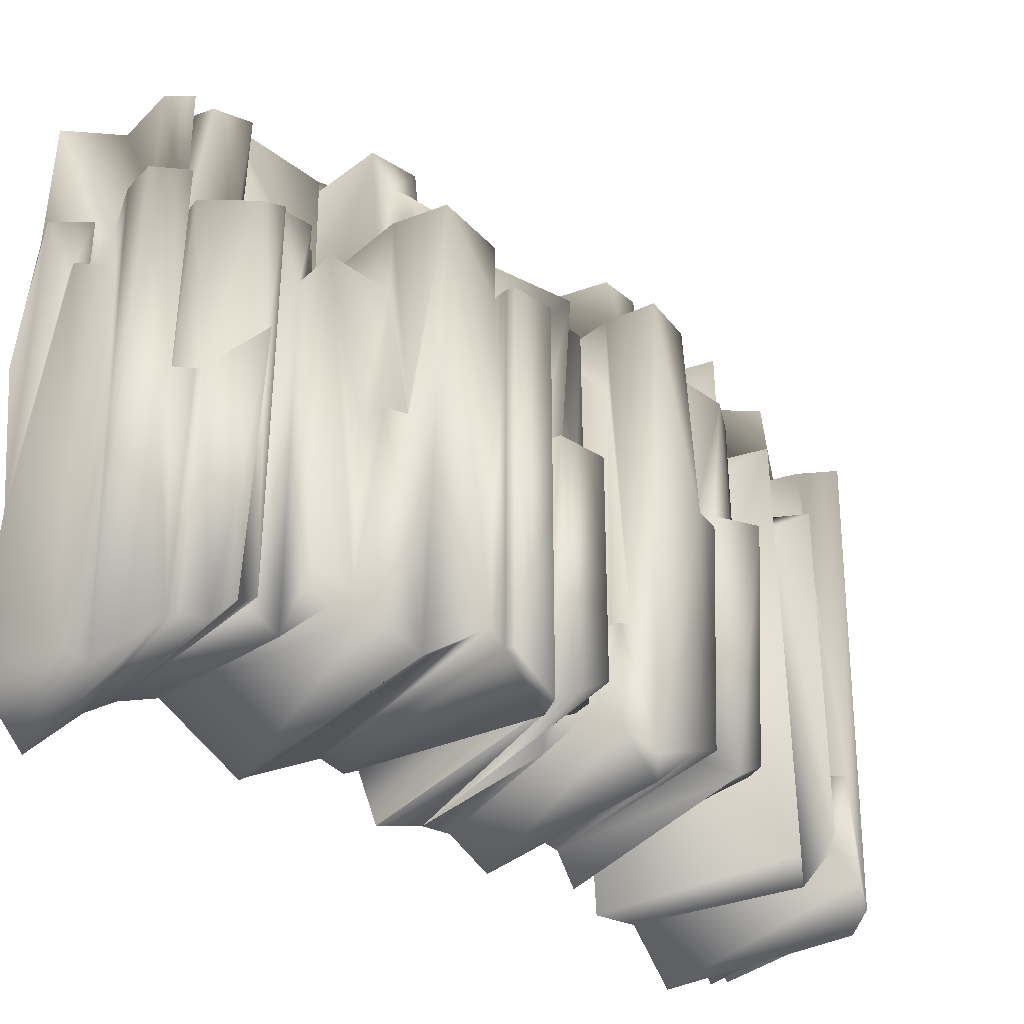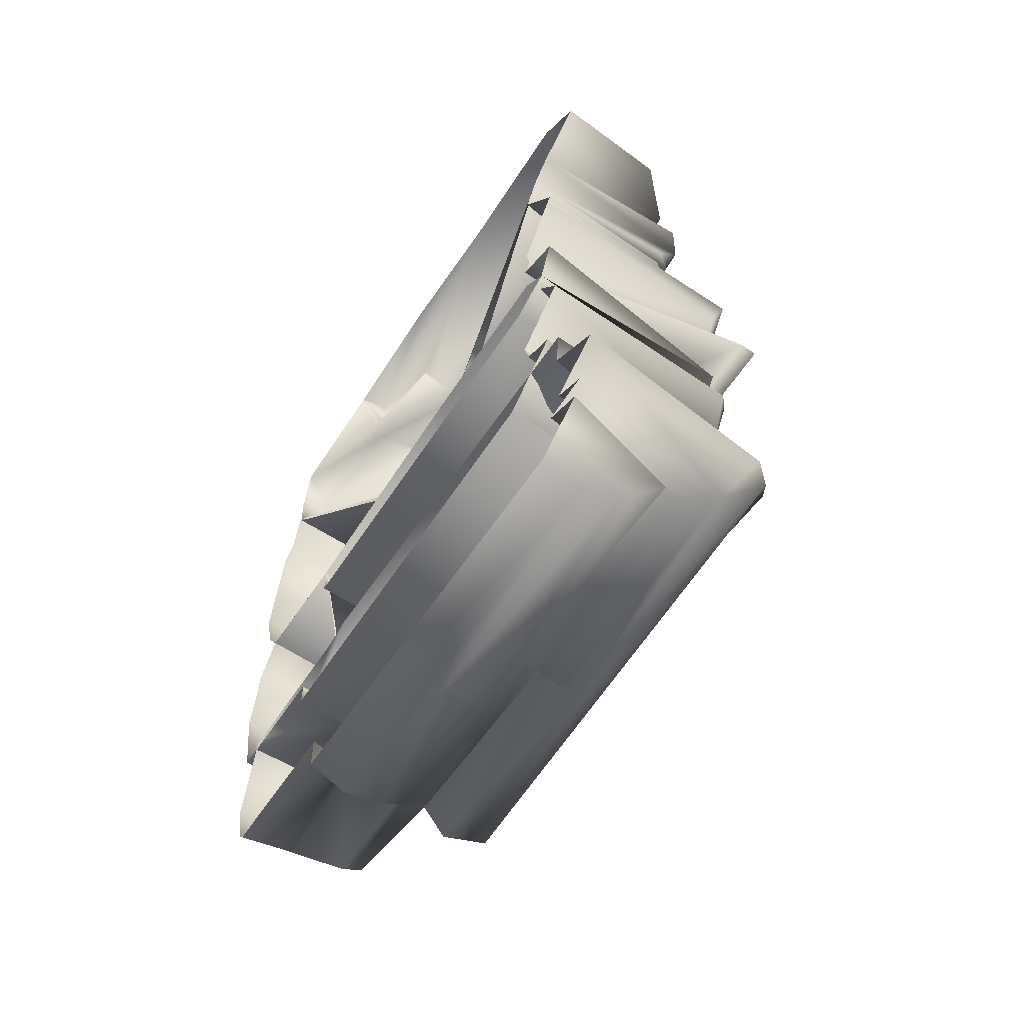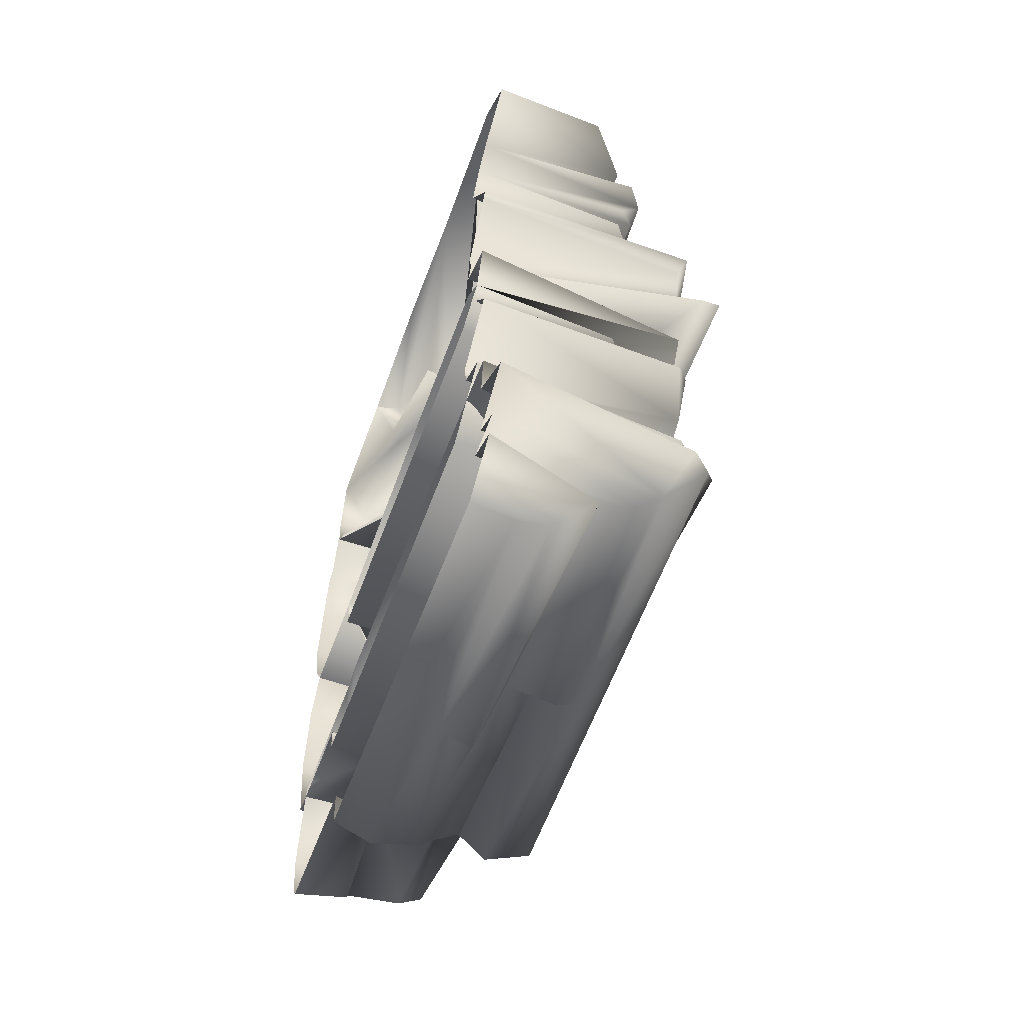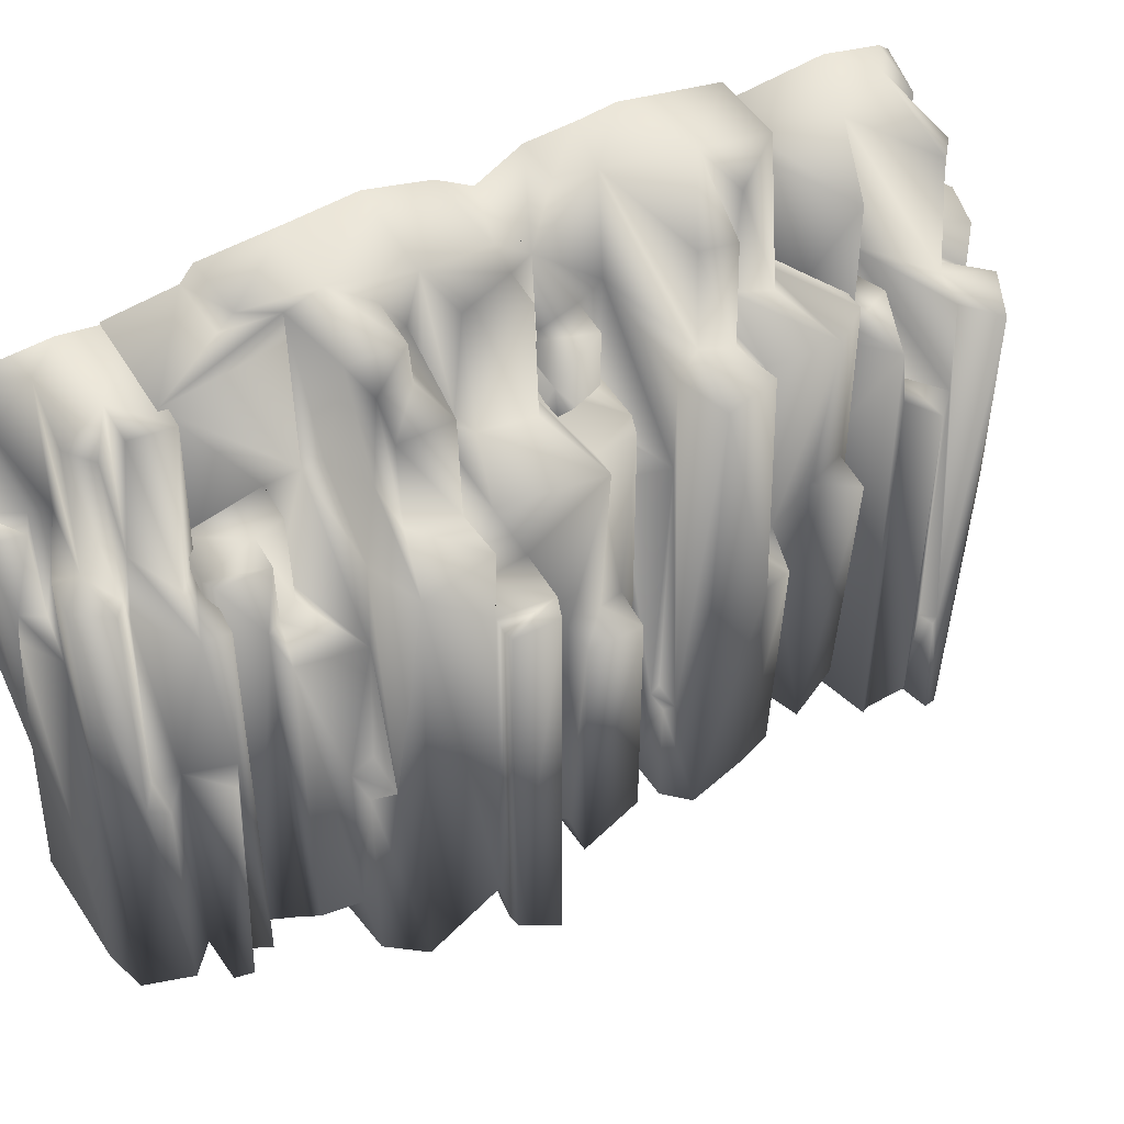
<metadata>
{"format":"obj","ext":"obj","renderer":"f3d","projection":"perspective","resolution":1024,"background":"white","views":[{"elev":-35.0,"azim":48.2,"up":"+Y"},{"elev":-62.6,"azim":-33.9,"up":"+Z"},{"elev":-58.4,"azim":-20.5,"up":"+Z"},{"elev":47.2,"azim":60.4,"up":"+Y"}]}
</metadata>
<code>
v 117.1 593.5 945.3
v 113.6 593.6 1111
v 116.7 342.5 979.5
v -484.8 1069 1120
v -106.8 599.1 1122
v -104.9 599.8 1122
v -107.8 1069 1121
v -484.9 1099 888.1
v -258.1 1104 882.8
v -105.3 597.1 1119
v -137.5 626.8 849.2
v -2.947 622.1 852.2
v -1.179 595.7 941.8
v 4.661 302.8 847.6
v -111.8 296.5 842.2
v -144.4 629.1 732.9
v 190.7 625.4 592.6
v 14.84 630.4 590.7
v 446.6 624.2 671.8
v -242.9 1104 699.7
v -232.4 610.4 699.9
v -126.6 638.4 669.6
v -151.9 1091 734.1
v 45.88 1130 665.6
v -206.6 1177 596.3
v 50.97 1131 484
v -122.8 1137 480.9
v -126.6 1189 356.3
v -136.9 1004 396
v 60.13 997.5 477.6
v -124.9 996.6 472.1
v -133.1 515.5 391.2
v 166.1 554.2 402.3
v 279.2 667.5 368.5
v -124 666 358
v 67.39 1000 591.5
v 155.3 905.2 585.5
v 392.5 624.1 422.8
v 277.7 405.8 410.4
v 497.1 391.3 281.5
v 497.1 391.3 434.1
v 497.1 -924.2 434.1
v 250.1 397.8 252.6
v 232.2 -724.7 250.2
v 244.8 -816.6 213.7
v 227.6 658.4 25.84
v 218.9 658.5 -111.8
v 145.2 658.5 -137.9
v -120.1 659.8 68.27
v -481 1077 5.245
v -482.2 1148 125.6
v -150.8 1159 120.1
v -153.3 1078 6.583
v -483.9 1199 345.9
v -89.47 665.3 288.8
v -63.88 1050 267.8
v -138.7 1053 77.32
v -3.148 1049 82.65
v 1.629 666.9 270.3
v 29.28 665.6 89.17
v -133.7 655.8 -0.9891
v 322.9 666.8 30.61
v 267.1 357.1 976.8
v 264 -782.8 978
v 270.4 -799.4 837.1
v 269.3 -189.3 840.2
v 365.6 -205.3 827.2
v 399.9 -1009 686
v 385.2 -201.4 751.7
v 365.5 -918.2 831.6
v 264.1 625.9 739.6
v 468 -915.5 444.6
v 422.4 -1042 254.2
v 497.1 -1032 281.5
v 280.6 325.6 755.1
v 239.4 -190.2 754.1
v 410.4 397.3 439.3
v 412 -823.3 448
v -492.3 -836.3 352.2
v 422.4 393.3 254.1
v 468.4 393.3 442.8
v -490.2 -988.8 126.9
v -490.2 -990.4 126.8
v 364 -901.1 125.8
v 278 -838.3 132.7
v 369.5 44.85 -59.09
v 365.3 -779.4 -60.97
v -491.3 -856 261.3
v 273.1 58.11 134.1
v 367.3 43.85 124.3
v 250.3 53.98 14.57
v 232.3 55.43 -65.81
v 124.1 -885.8 1108
v 130.2 -947 980.1
v -497 -1017 645.9
v -495.6 -855.9 952.2
v -496.1 -995.8 618
v -249.1 1159 832.8
v -484.6 1154 842.5
v -484.8 1176 579.4
v -103.2 596.8 1119
v 60.7 581.3 1128
v 83.56 336.4 930.2
v 153 906.6 404.3
v -490.5 -824 204.1
v -487.8 -928.2 -55.74
v -487.8 -927.2 -57.21
v -486.2 -768.3 -136.9
v -480.8 658.8 -138.9
v -482.4 656.9 -4.913
v 369.5 -964 623.4
v 236 -786.8 -65.79
v 227.7 -773 -109.7
v -495.9 -923.4 1096
v 42.75 551.9 -95.35
v 41.57 759.8 46.09
v 62.03 491.5 -62.76
v -486.4 -916.7 -169.7
v 75.51 -901.2 -62.33
v -159.6 766.1 43.68
v -471.2 1141 -792.7
v -475.2 1200 -445.5
v -181.3 1204 -529.8
v -478.8 1167 -148.6
v -310.9 1166 -147.3
v -192.2 798.6 -160.4
v -57.65 793.5 -158.2
v -98.06 440.4 -164.9
v -223.7 818.6 -259
v -282.3 1170 -272.5
v 136 797.1 -352.7
v 96.37 1115 -362.3
v -171.7 725.7 -516.7
v 111.4 720.1 -495.3
v 224.5 725 -520.7
v 98.27 1094 -493.9
v 391.9 795.8 -293.3
v 337.8 795.7 -479.9
v 223 23.29 -489.3
v 369.9 7.816 -556.9
v 395.5 9.405 -463.8
v 338.8 -851 -460.7
v 140.5 716.1 -894.5
v -174.8 716.7 -745.7
v 227.8 705.7 -774.5
v -208 1141 -791.9
v -83.25 732.5 -593.1
v -49.43 1125 -596.1
v 195.4 14.58 -607.5
v -42.55 717 -722.7
v 212.4 507.3 -64.8
v 209.3 -723.9 -63.91
v 215.7 -741.9 -169.5
v 231.2 -472.4 -180
v 292.4 -483.4 -186.2
v 209.4 797.6 -242.6
v 225.9 473.3 -230.9
v 212.2 -473.1 -221
v 304.8 -480.8 -222.1
v 314.8 170 -841.1
v 282.8 -825.6 -702
v 247 -728.8 -843.7
v 175.1 -751.3 -612.6
v 323.7 -808.3 -558.4
v -480.6 -820.6 -631.2
v 239.2 185.2 -698.9
v 177.6 181.4 -846.1
v 57.2 604.5 41.52
v -484.9 -1006 -327.1
v 310.8 -870.1 -173.6
v -476.8 1181 -314.9
v 346.9 -932.1 -279.9
v -481.8 -800.2 -521.1
v -471.8 991.3 -795.4
v -188.4 712.5 -797.6
v -472.8 713.4 -798.9
v -471.6 715.7 -900.3
v -472.6 713.9 -810.4
v 294.2 -993.2 -321.8
v 153.3 -708.6 -889.8
v 160.1 384 -1058
v 259.6 591.9 -974.8
v 198.9 323.6 -1046
v 247.6 -909.8 -1163
v 210.1 -1069 -1051
v -477.1 -981.3 -972.6
v 94.85 598.3 -905.5
v -152.3 469.8 -796.4
v -474 537.3 -756.3
v -330.9 1049 -722.2
v -472 1062 -757.7
v 92.26 1049 -904.8
v -465.1 1077 -1330
v -467.3 1115 -1133
v -329.6 1118 -1235
v -228.8 1084 -1048
v -76.36 630.7 -1014
v 34.23 625.6 -1060
v -3.29 272.6 -1050
v -171.8 650.7 -1061
v 53.08 629.2 -1243
v 14.14 1029 -1234
v -312.6 557.9 -1231
v -68.05 552.3 -1318
v 5.537 557.2 -1372
v -77.65 1007 -1312
v 302.5 628 -1298
v 126.3 627.8 -1388
v 26.63 -144.6 -1353
v 97.67 -160 -1445
v 184.5 -158.5 -1399
v 140.7 -1019 -1377
v -295.2 564.6 -1307
v -269.9 1039 -1321
v -171.9 537.9 -1523
v -79.59 -153.3 -1413
v -465 548.1 -1505
v -466.6 548.9 -1367
v -354.1 549.2 -1397
v 319.3 339.4 -1100
v 317.4 -891.8 -1099
v 252.8 -640.3 -1174
v 297.9 -651.3 -1200
v 190.7 629.7 -1204
v 212.3 305.4 -1203
v 208.3 -640.9 -1192
v 282.5 -648.6 -1225
v -148.6 2.157 -1593
v -75.91 -993.5 -1500
v -205.4 -896.6 -1570
v -108.9 17.33 -1482
v -263.3 13.58 -1547
v 269 -997.8 -983
v -479.2 -999.8 -802.7
v -476.1 -1170 -1120
v 321.8 -1038 -1199
v -474.8 427.2 -723.9
v 275.6 -1100 -1274
v -473.7 -977.9 -1254
v -473.3 -1090 -1329
v -327.7 548.2 -1563
v 203.2 -1161 -1280
v 59.19 -976.1 -1430
v -99.65 -919.2 -1409
v -314 -876.4 -1565
v -472.6 -927.4 -1335
v -484.6 1075 1243
v -484.4 1051 1542
v -374.5 1069 1356
v -487.1 561.9 1550
v -388.8 594.3 1434
v -317.6 589.3 1463
v -335.5 236.2 1451
v -349.8 614.3 1375
v -102.8 592.9 1399
v -118.7 1040 1386
v -171.8 527.4 1247
v -35.1 515.9 1318
v 40.23 520.8 1328
v -173.3 1085 1240
v -42.99 1029 1316
v 1.389 591.6 1484
v 78.2 591.5 1373
v 21.59 -180.9 1345
v 139.2 -196.4 1339
v 100.1 -194.8 1394
v 113.4 -1027 1338
v 207.2 511.8 1112
v -48.93 542.1 1102
v 186.1 501.5 1194
v -484.9 1052 1077
v -38.9 1053 1094
v -64.53 1045 1231
v 81.31 -118.8 1273
v 10.99 512.8 1165
v -125.7 593.3 1473
v -123.4 269 1483
v -225 303.1 1569
v -110.3 -1074 1531
v -26.91 -1161 1477
v 270.8 -34.22 1176
v 174.6 -1030 1244
v 230.2 -965.6 1194
v 65.78 -955.5 1269
v -496.2 -1004 1201
v 199.7 -22.79 1145
v -380 555.5 1592
v -303.8 319 1538
v 211.4 -912.8 1117
v 162.4 -941.9 1167
v -492.7 -454.4 1540
v -489.9 42.7 1593
v -487.1 561.9 1550
v -497.1 -1204 1376
v -495.8 -1015 1562
v -487.1 561.9 1550
v -464.8 1050 -1364
v -469.9 -876.5 -1541
v -472.2 -1059 -1408
v -477 -708.9 -897
v -486.4 -231.2 47.76
v -488.7 -830.8 46.11
v -480.2 -938 -701.8
v -496.1 -995.6 618
g Cliff_Low052
f 1 2 3
f 4 5 6
f 6 7 4
f 8 4 7
f 7 9 8
f 7 6 10
f 10 11 7
f 12 13 14
f 12 15 11
f 11 15 16
f 17 18 19
f 7 11 16
f 20 21 22
f 16 21 20
f 20 7 23
f 20 22 24
f 25 24 26
f 25 27 28
f 28 27 29
f 30 31 27
f 32 33 34
f 35 32 34
f 35 29 32
f 35 28 29
f 36 17 37
f 36 18 17
f 17 19 38
f 24 36 26
f 33 32 29
f 34 33 39
f 40 41 42
f 43 44 45
f 46 47 48
f 48 49 46
f 50 51 52
f 52 53 50
f 51 54 28
f 28 52 51
f 28 35 55
f 56 28 55
f 57 28 56
f 52 57 53
f 58 59 60
f 53 57 61
f 35 34 59
f 59 34 62
f 62 34 43
f 49 60 62
f 63 64 65
f 66 63 65
f 66 65 67
f 68 69 67
f 67 70 68
f 71 18 22
f 22 16 71
f 72 73 74
f 74 42 72
f 3 64 63
f 75 63 66
f 75 66 76
f 76 66 69
f 69 19 71
f 34 39 43
f 39 33 38
f 38 77 39
f 78 79 72
f 80 81 41
f 41 40 80
f 82 83 84
f 84 85 82
f 86 84 87
f 44 73 88
f 62 43 89
f 89 90 91
f 62 91 46
f 62 89 91
f 86 87 92
f 80 39 77
f 3 93 94
f 95 70 96
f 97 68 95
f 3 2 93
f 65 64 94
f 98 99 8
f 8 9 98
f 100 99 98
f 98 25 100
f 20 25 98
f 98 9 20
f 13 101 102
f 1 13 102
f 102 2 1
f 12 14 15
f 14 13 103
f 20 9 7
f 16 15 75
f 22 21 16
f 20 23 16
f 24 22 18
f 25 20 24
f 29 27 31
f 27 25 26
f 26 30 27
f 3 94 64
f 13 1 103
f 103 1 3
f 103 3 63
f 14 103 75
f 15 14 75
f 36 24 18
f 33 37 17
f 26 36 30
f 30 36 37
f 104 30 37
f 104 33 29
f 104 37 33
f 105 45 88
f 106 87 107
f 45 44 88
f 59 55 35
f 52 28 57
f 59 56 55
f 58 56 59
f 61 57 49
f 58 57 56
f 47 46 92
f 61 49 48
f 60 59 62
f 46 91 92
f 108 109 48
f 109 110 48
f 65 70 67
f 78 68 111
f 111 79 78
f 103 63 75
f 69 66 67
f 78 77 19
f 19 68 78
f 33 17 38
f 69 71 75
f 40 42 74
f 43 39 80
f 77 72 81
f 85 84 90
f 86 90 84
f 80 73 44
f 80 44 43
f 89 85 90
f 86 92 91
f 92 87 112
f 86 91 90
f 96 70 65
f 101 13 12
f 101 12 11
f 11 10 101
f 38 19 77
f 16 23 7
f 31 30 104
f 104 29 31
f 113 92 112
f 60 49 57
f 57 58 60
f 49 62 46
f 16 75 71
f 43 45 85
f 85 89 43
f 74 73 80
f 80 40 74
f 77 78 72
f 41 81 72
f 72 42 41
f 88 72 79
f 93 2 102
f 102 114 93
f 19 69 68
f 113 108 48
f 48 47 113
f 47 92 113
f 19 18 71
f 77 81 80
f 69 75 76
f 88 73 72
f 115 116 117
f 118 119 106
f 120 110 116
f 110 53 50
f 121 122 123
f 124 50 53
f 53 125 124
f 53 120 126
f 127 128 126
f 126 128 129
f 53 126 129
f 130 129 131
f 130 131 132
f 133 134 135
f 133 123 136
f 131 137 138
f 134 133 136
f 135 134 139
f 140 141 142
f 143 144 145
f 121 123 146
f 123 133 147
f 148 123 147
f 133 135 147
f 147 135 145
f 145 135 149
f 144 150 145
f 151 152 153
f 154 151 153
f 154 153 155
f 131 129 156
f 117 152 151
f 157 151 154
f 157 154 158
f 158 154 159
f 159 137 156
f 135 139 149
f 139 134 138
f 138 141 139
f 160 161 162
f 163 164 165
f 145 149 166
f 145 166 167
f 160 162 167
f 140 139 141
f 117 168 119
f 169 170 118
f 117 116 168
f 153 152 119
f 171 124 125
f 125 130 171
f 155 170 172
f 172 159 155
f 53 110 120
f 127 120 116
f 127 116 115
f 128 127 115
f 130 125 53
f 129 128 157
f 123 130 132
f 132 136 123
f 117 119 152
f 115 117 151
f 128 115 157
f 134 132 131
f 136 132 134
f 173 165 142
f 174 175 176
f 150 148 147
f 175 146 144
f 143 145 167
f 175 144 143
f 150 147 145
f 177 178 143
f 153 170 155
f 142 172 179
f 172 170 179
f 115 151 157
f 159 154 155
f 134 131 138
f 159 156 157
f 140 142 164
f 149 139 140
f 160 166 161
f 140 164 163
f 140 163 149
f 160 167 166
f 118 170 153
f 138 137 141
f 129 130 53
f 180 167 162
f 129 157 156
f 137 159 172
f 143 167 180
f 137 131 156
f 159 157 158
f 165 164 142
f 148 150 146
f 172 142 141
f 141 137 172
f 126 120 127
f 161 166 149
f 149 163 161
f 144 146 150
f 123 148 146
f 181 182 183
f 184 185 186
f 187 188 182
f 189 190 191
f 190 188 192
f 193 194 195
f 191 192 196
f 192 187 197
f 198 199 197
f 197 199 200
f 192 197 200
f 196 200 201
f 196 201 202
f 203 204 205
f 203 195 206
f 201 207 208
f 204 203 206
f 205 204 209
f 210 211 212
f 195 203 213
f 214 195 213
f 203 205 213
f 213 205 215
f 215 205 216
f 217 218 219
f 219 215 217
f 220 221 184
f 222 220 184
f 222 184 223
f 201 200 224
f 183 221 220
f 225 220 222
f 225 222 226
f 226 222 227
f 227 207 224
f 205 209 216
f 209 204 208
f 208 211 209
f 228 229 230
f 215 216 231
f 215 231 232
f 228 230 232
f 210 209 211
f 183 233 185
f 186 185 234
f 235 236 186
f 183 182 233
f 184 221 185
f 189 237 190
f 191 190 192
f 223 236 238
f 238 227 223
f 192 188 187
f 198 187 182
f 198 182 181
f 199 198 181
f 200 199 225
f 195 196 202
f 202 206 195
f 183 185 221
f 181 183 220
f 199 181 225
f 204 202 201
f 206 202 204
f 239 240 212
f 219 214 213
f 241 215 232
f 219 213 215
f 184 236 223
f 212 238 242
f 238 236 242
f 181 220 225
f 227 222 223
f 204 201 208
f 227 224 225
f 210 212 243
f 216 209 210
f 228 231 229
f 210 243 244
f 210 244 216
f 228 232 231
f 186 236 184
f 208 207 211
f 200 196 192
f 245 232 230
f 200 225 224
f 207 227 238
f 241 232 245
f 207 201 224
f 227 225 226
f 240 246 243
f 243 212 240
f 238 212 211
f 211 207 238
f 197 187 198
f 229 231 216
f 216 244 229
f 247 248 249
f 248 250 251
f 252 253 251
f 251 253 254
f 248 251 254
f 249 254 255
f 249 255 256
f 257 258 259
f 257 260 261
f 255 262 263
f 258 257 261
f 259 258 264
f 265 266 267
f 268 269 270
f 271 247 260
f 260 272 271
f 273 260 257
f 257 259 270
f 270 259 274
f 269 275 270
f 255 254 276
f 277 278 279
f 277 279 280
f 280 262 276
f 259 264 274
f 264 258 263
f 263 266 264
f 281 282 283
f 284 267 285
f 270 274 286
f 281 283 286
f 265 264 266
f 252 287 288
f 253 252 288
f 254 253 277
f 260 249 256
f 256 261 260
f 253 288 277
f 258 256 255
f 261 256 258
f 282 284 285
f 275 273 257
f 268 270 286
f 275 257 270
f 268 114 269
f 288 278 277
f 258 255 263
f 280 276 277
f 274 264 265
f 281 274 282
f 283 282 285
f 265 267 284
f 265 284 274
f 281 286 274
f 263 262 266
f 289 286 290
f 254 277 276
f 268 286 289
f 262 255 276
f 273 275 272
f 274 284 282
f 269 272 275
f 260 273 272
f 114 268 289
f 262 280 267
f 267 266 262
f 114 290 283
f 283 285 114
f 290 286 283
f 289 290 114
f 291 288 287
f 287 292 291
f 287 293 292
f 254 249 248
f 280 294 267
f 260 247 249
f 279 278 291
f 291 295 279
f 288 291 278
f 287 252 296
f 296 293 287
f 252 251 250
f 250 296 252
f 280 279 294
f 279 295 294
f 267 294 285
f 272 269 271
f 65 94 96
f 94 114 96
f 94 93 114
f 25 28 54
f 54 100 25
f 193 195 214
f 214 297 193
f 242 236 235
f 153 119 118
f 179 170 169
f 297 214 219
f 219 218 297
f 217 241 245
f 245 298 217
f 182 234 233
f 241 217 215
f 229 244 246
f 242 235 212
f 212 235 239
f 229 246 299
f 190 237 234
f 244 243 246
f 229 299 298
f 230 229 298
f 185 233 234
f 196 195 194
f 194 191 196
f 245 230 298
f 190 234 188
f 188 234 182
f 177 143 180
f 180 300 177
f 168 116 301
f 301 302 168
f 161 163 165
f 179 169 142
f 142 169 173
f 161 165 303
f 161 303 300
f 162 161 300
f 119 107 106
f 107 119 168
f 168 302 107
f 175 143 178
f 178 176 175
f 130 123 122
f 122 171 130
f 180 162 300
f 110 301 116
f 121 146 175
f 175 174 121
f 304 111 68
f 68 97 304
f 112 87 106
f 85 45 105
f 111 304 79
f 84 83 106
f 50 53 61
f 61 110 50
f 48 110 61
f 106 108 113
f 113 112 106
f 85 105 82
f 68 70 95
f 107 87 84
f 84 106 107
f 5 114 6
f 6 114 10
f 101 114 102
f 10 114 101

</code>
